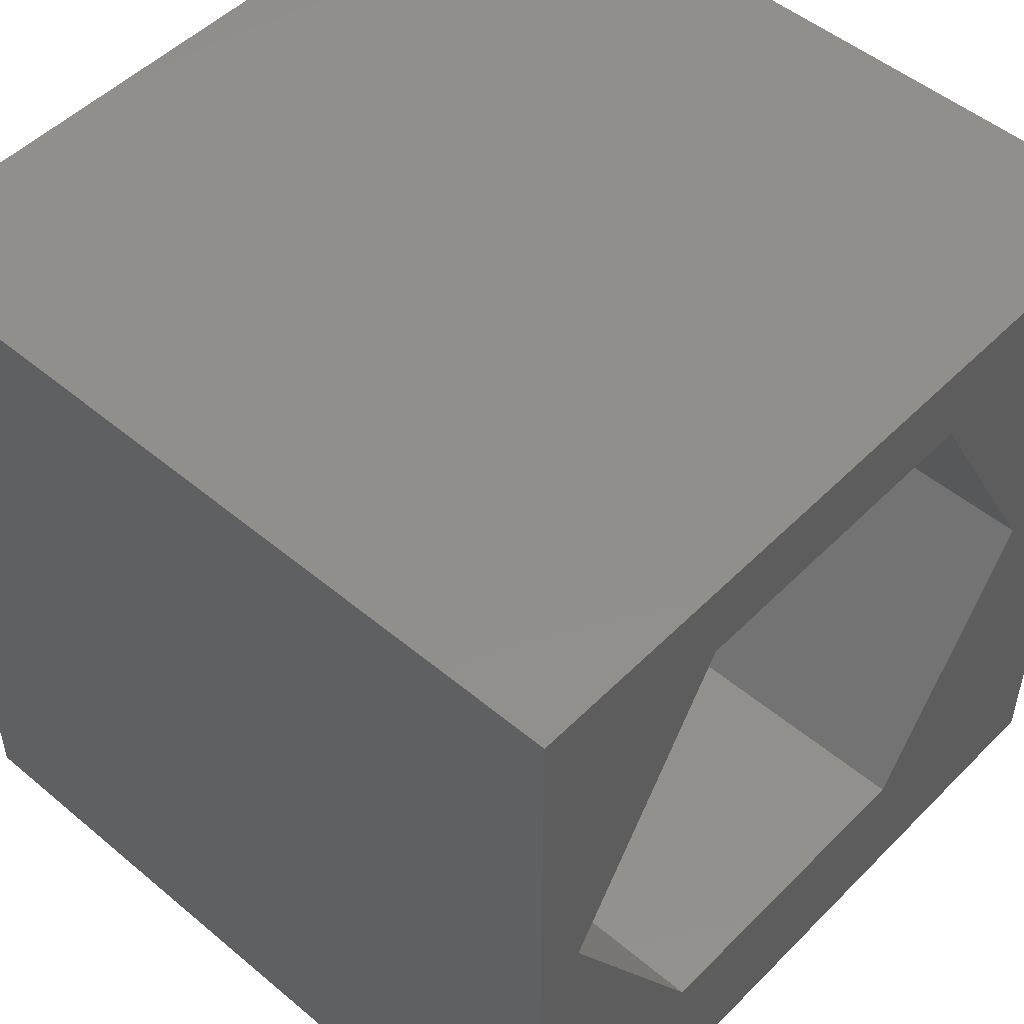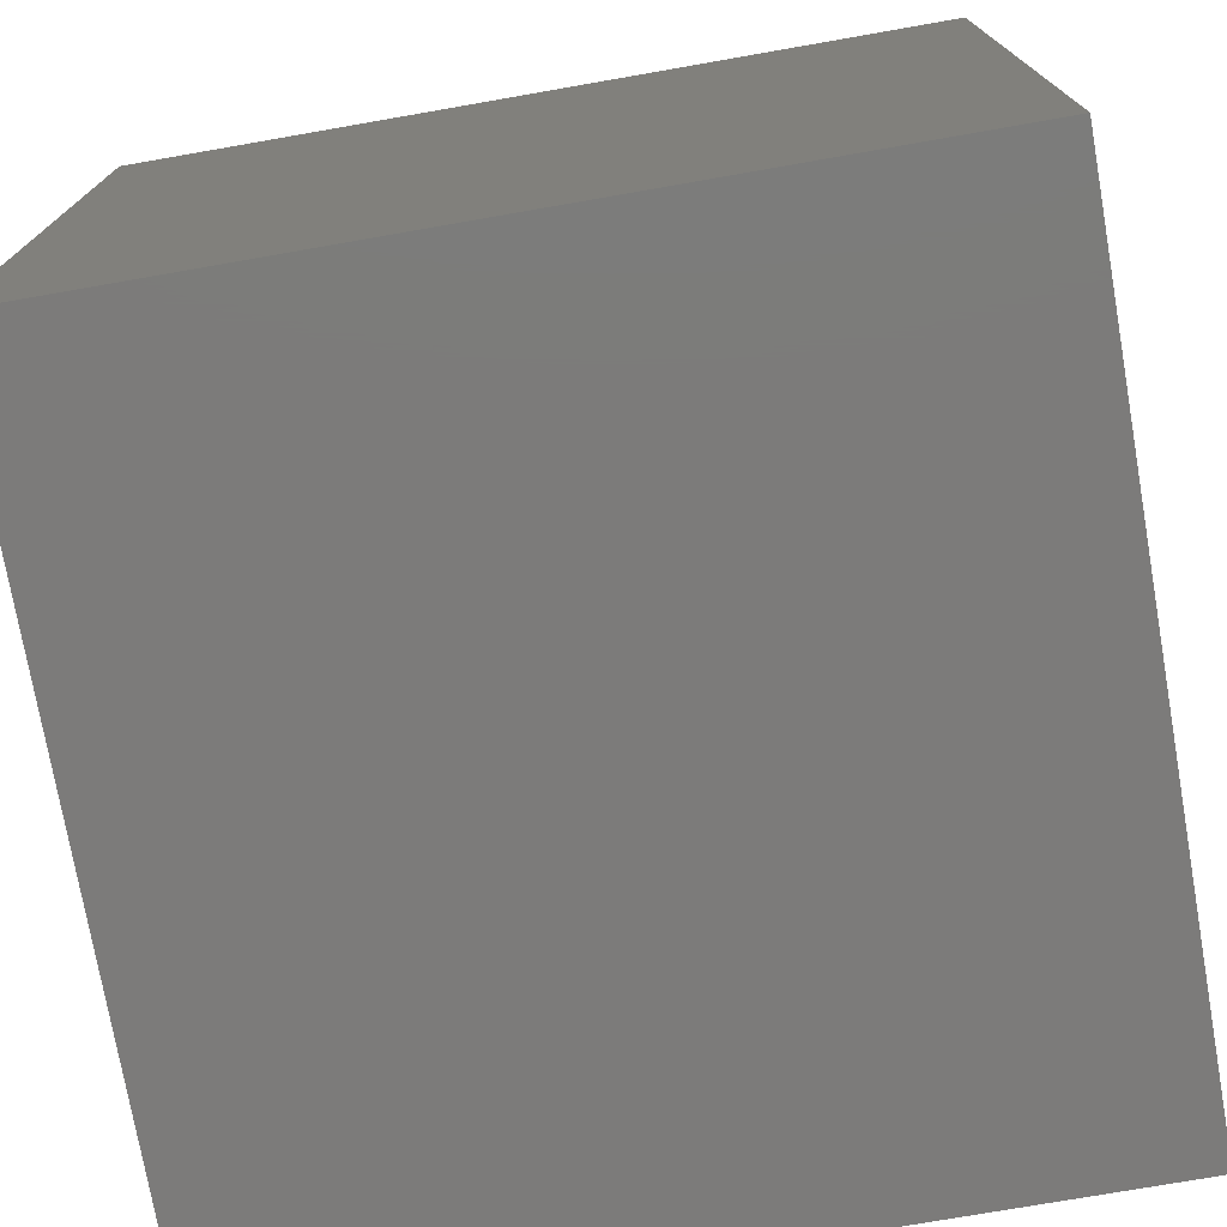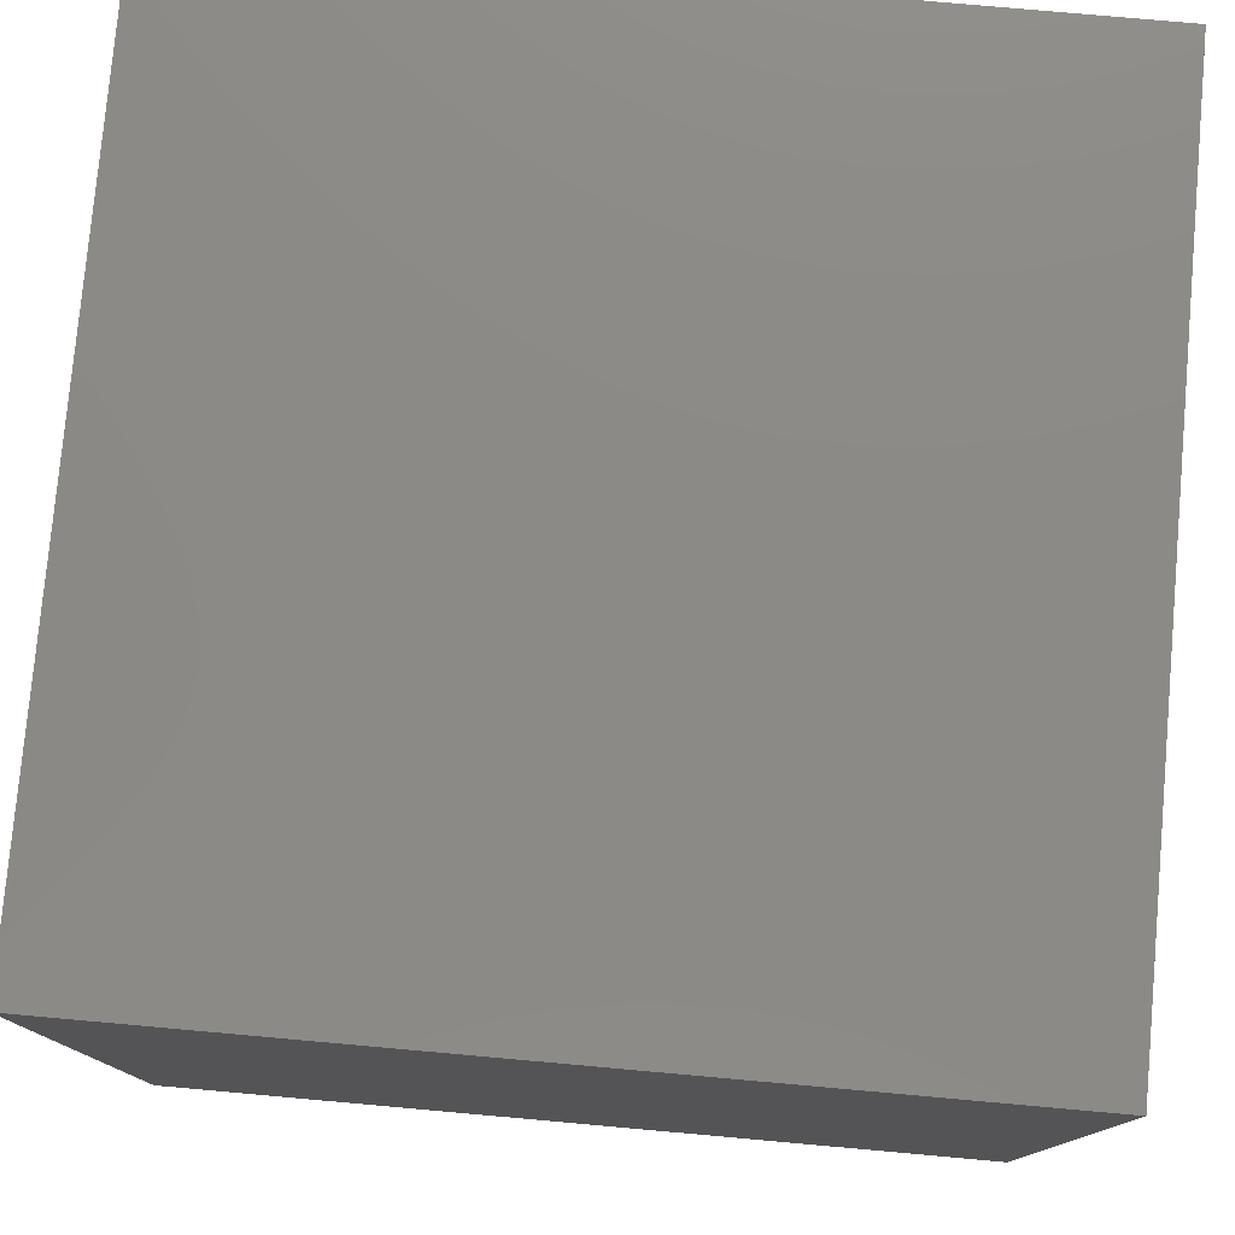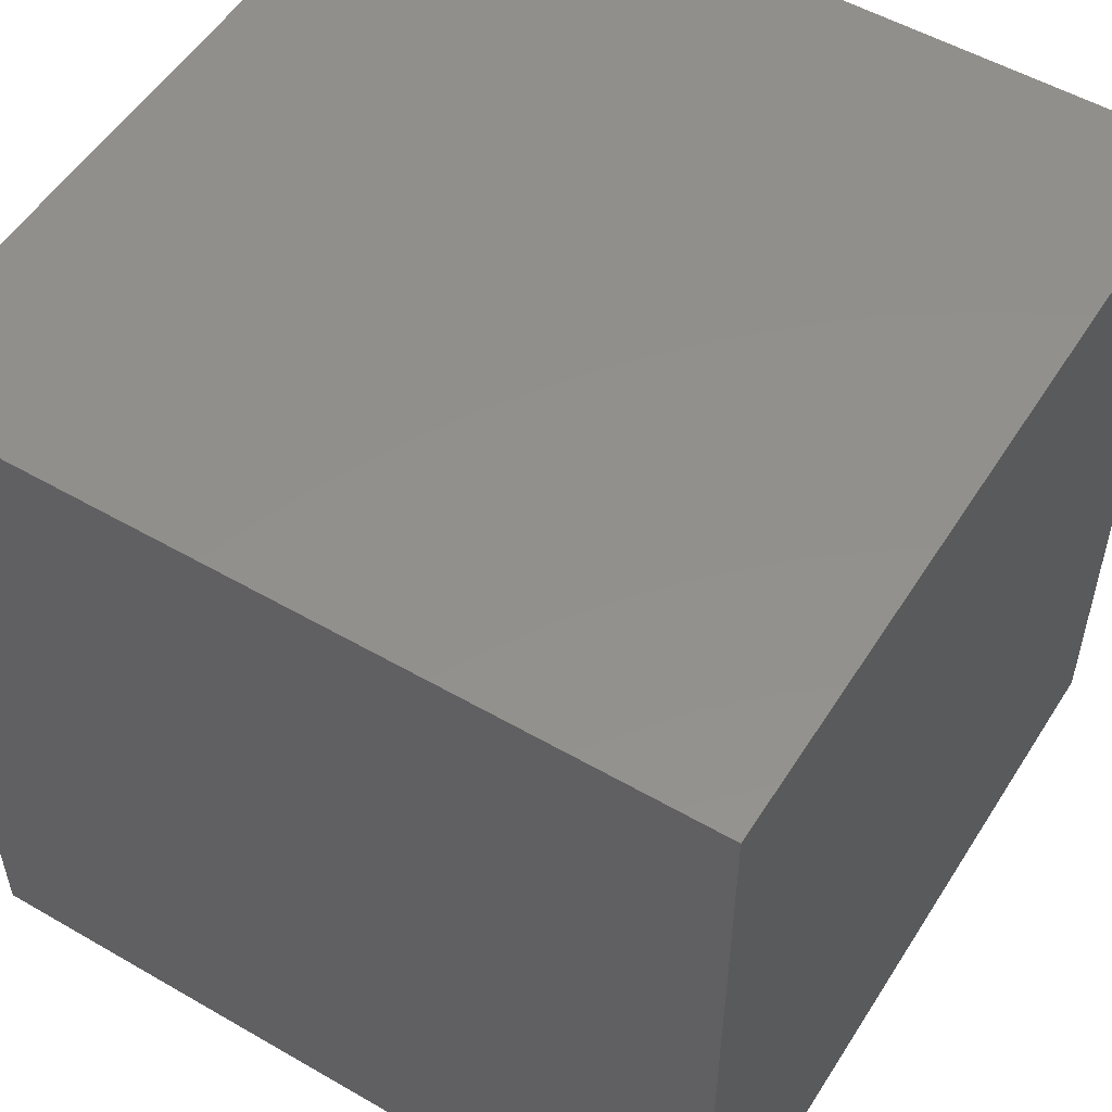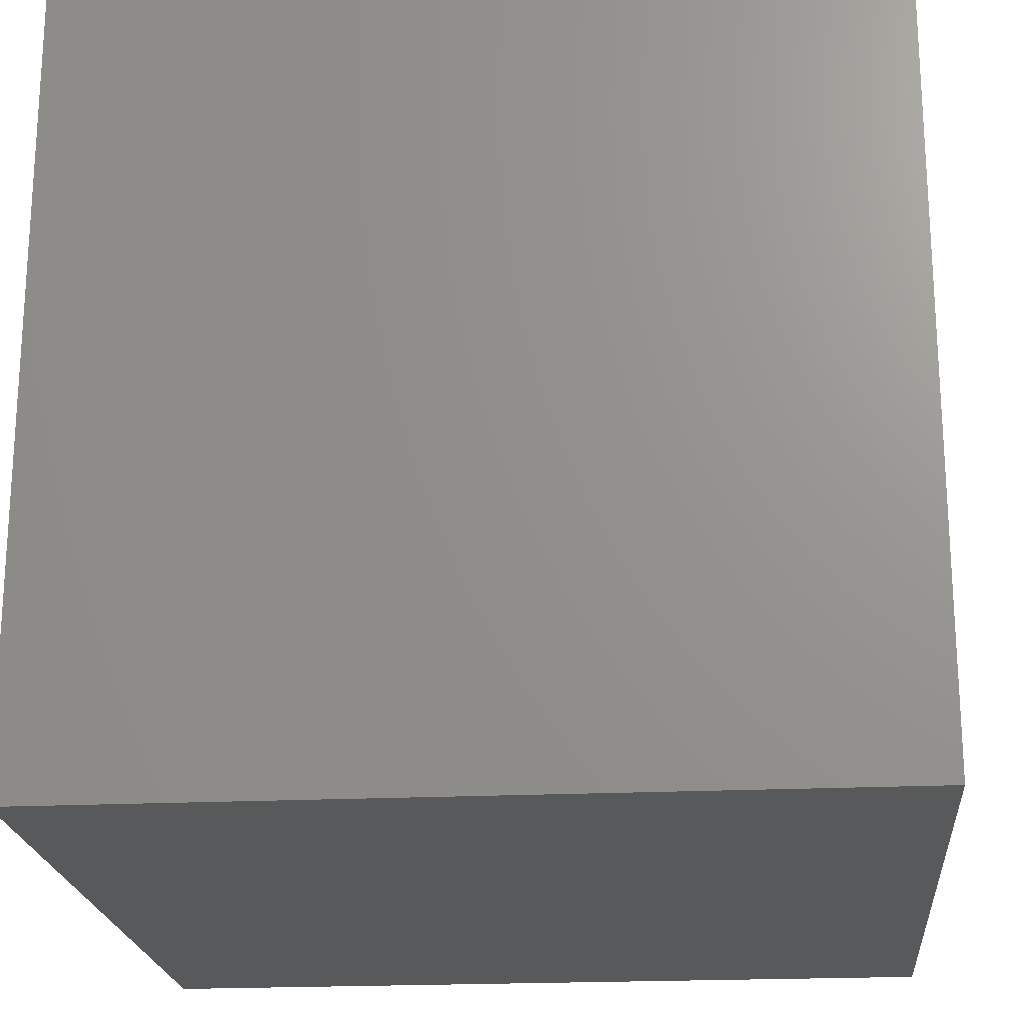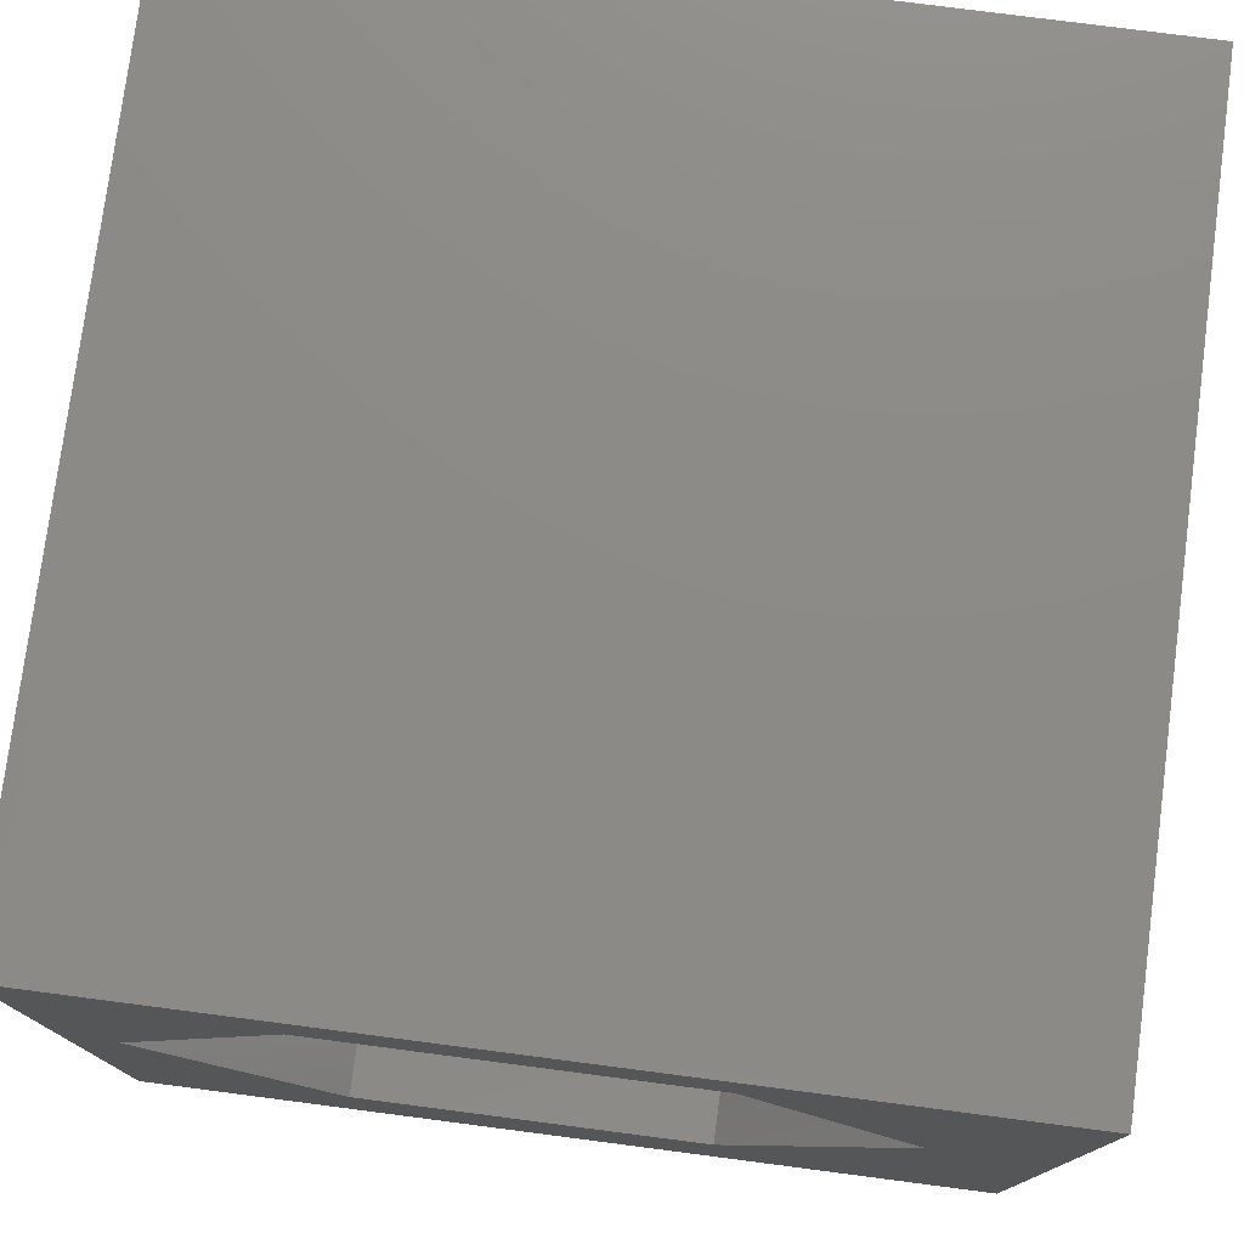
<metadata>
{"format":"stl","ext":"stl","renderer":"f3d","projection":"perspective","resolution":1024,"background":"white","views":[{"elev":50.3,"azim":-47.5,"up":"+Y"},{"elev":-74.8,"azim":99.9,"up":"+Z"},{"elev":78.1,"azim":-84.9,"up":"+Y"},{"elev":53.3,"azim":121.7,"up":"+Y"},{"elev":-20.9,"azim":-85.0,"up":"+Y"},{"elev":77.1,"azim":7.4,"up":"+Y"}]}
</metadata>
<code>
# stl→obj: 20 verts, 36 faces
v 0 10 10
v 0 10 0
v 0 0 10
v 0 0 0
v 0.615 5.445 10
v 2.631 8.936 10
v 6.662 8.936 10
v 10 10 10
v 8.677 5.445 10
v 10 0 10
v 6.662 1.954 10
v 2.631 1.954 10
v 10 10 0
v 10 0 0
v 0.615 5.445 5.085
v 2.631 8.936 5.085
v 6.662 8.936 5.085
v 8.677 5.445 5.085
v 6.662 1.954 5.085
v 2.631 1.954 5.085
f 1 2 3
f 3 2 4
f 5 1 3
f 5 6 1
f 1 6 7
f 1 7 8
f 8 7 9
f 8 9 10
f 10 9 11
f 10 11 3
f 3 11 12
f 3 12 5
f 13 8 14
f 14 8 10
f 2 13 4
f 4 13 14
f 8 13 1
f 1 13 2
f 14 10 4
f 4 10 3
f 15 16 5
f 5 16 6
f 16 17 6
f 6 17 7
f 17 18 7
f 7 18 9
f 18 19 9
f 9 19 11
f 19 20 11
f 11 20 12
f 20 15 12
f 12 15 5
f 20 19 15
f 15 19 18
f 15 18 16
f 16 18 17

</code>
